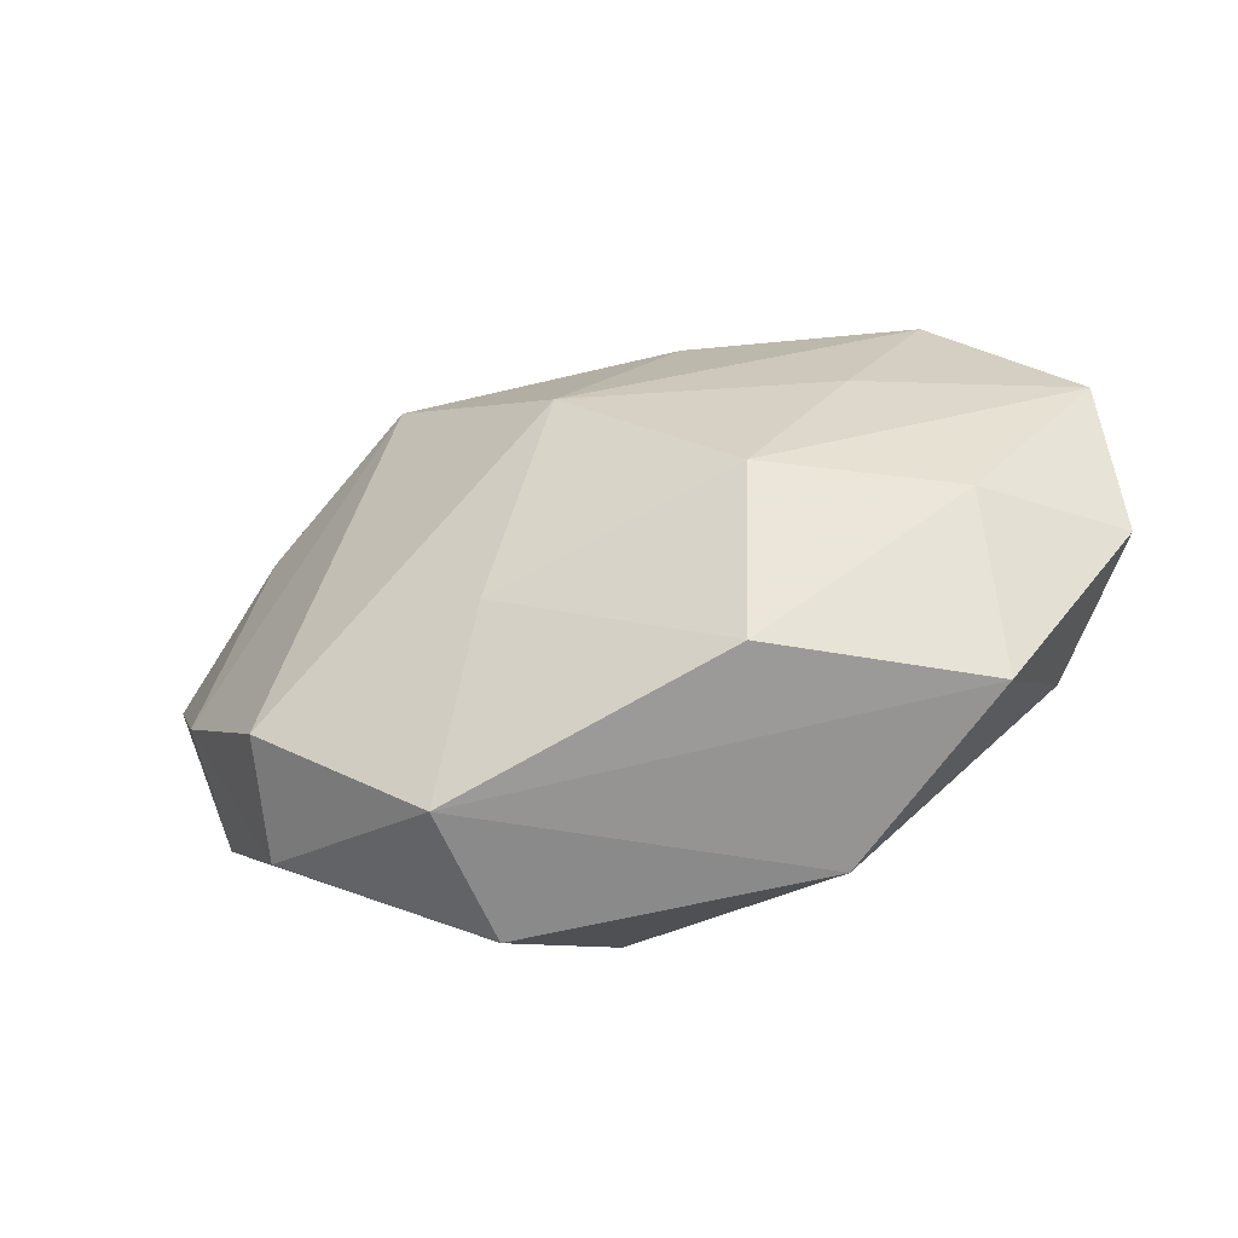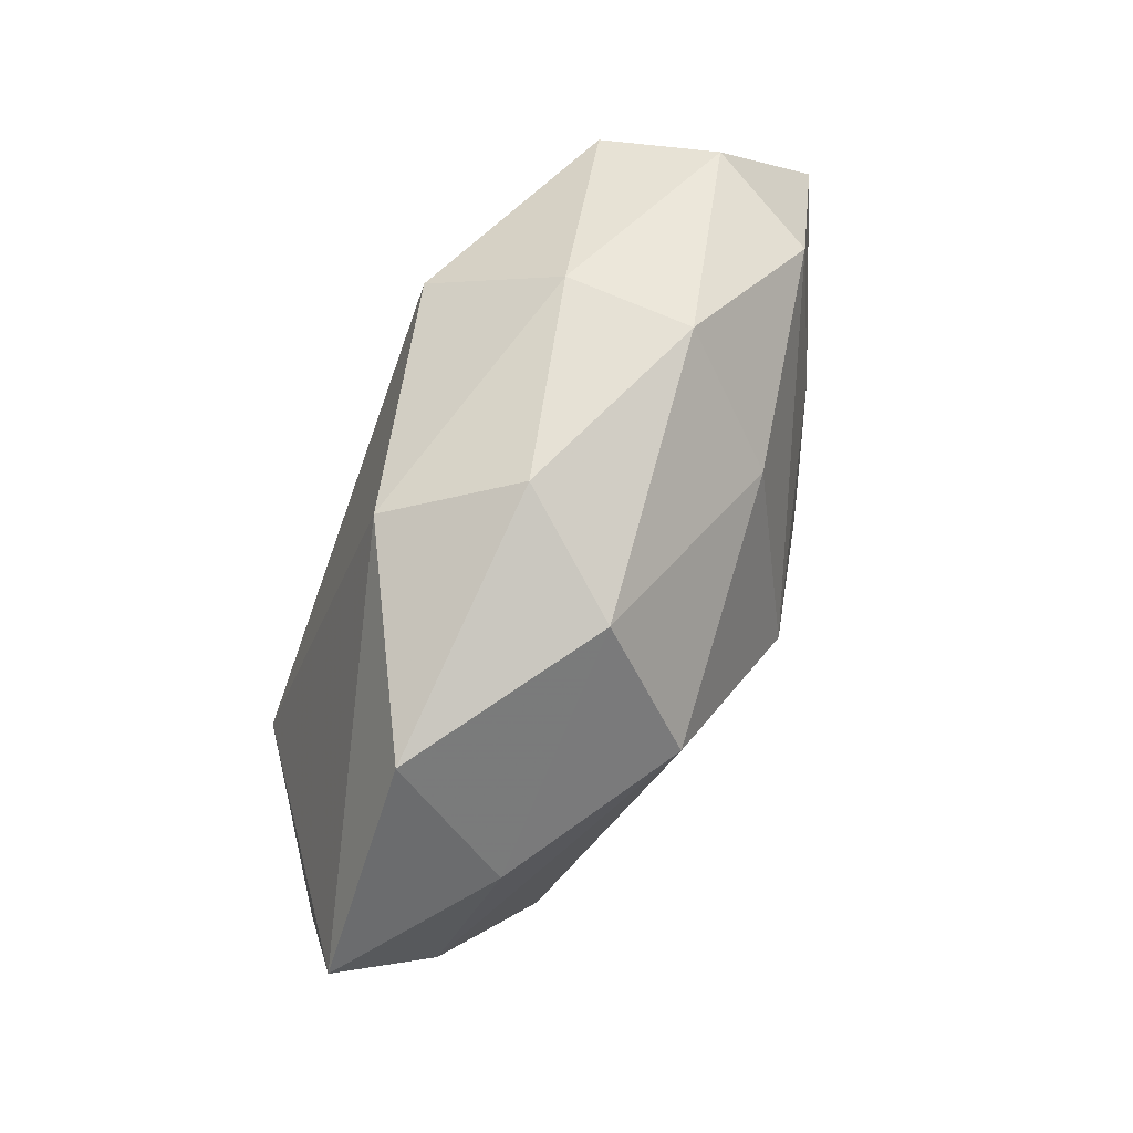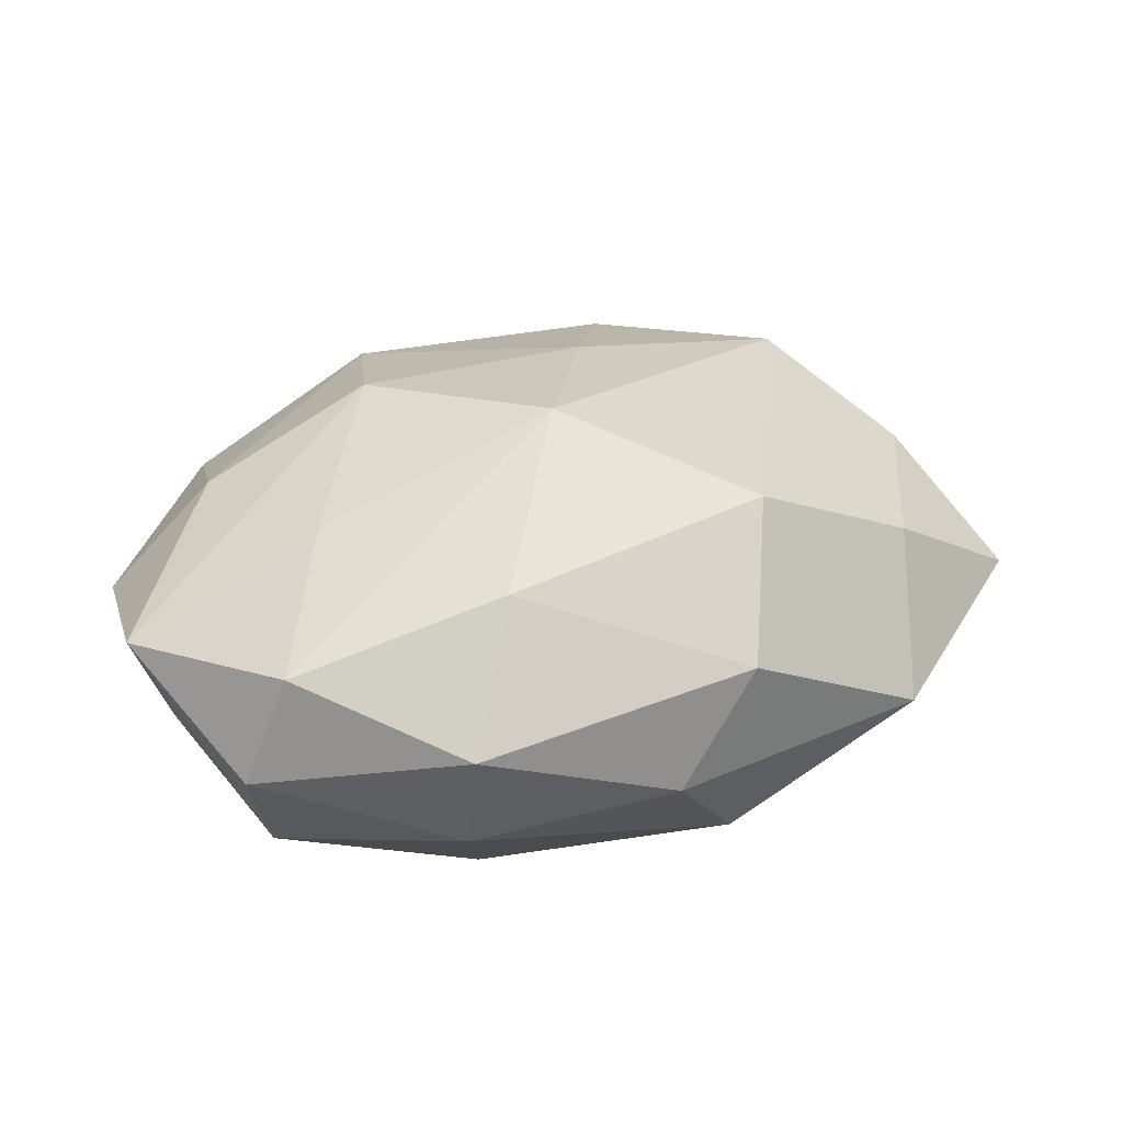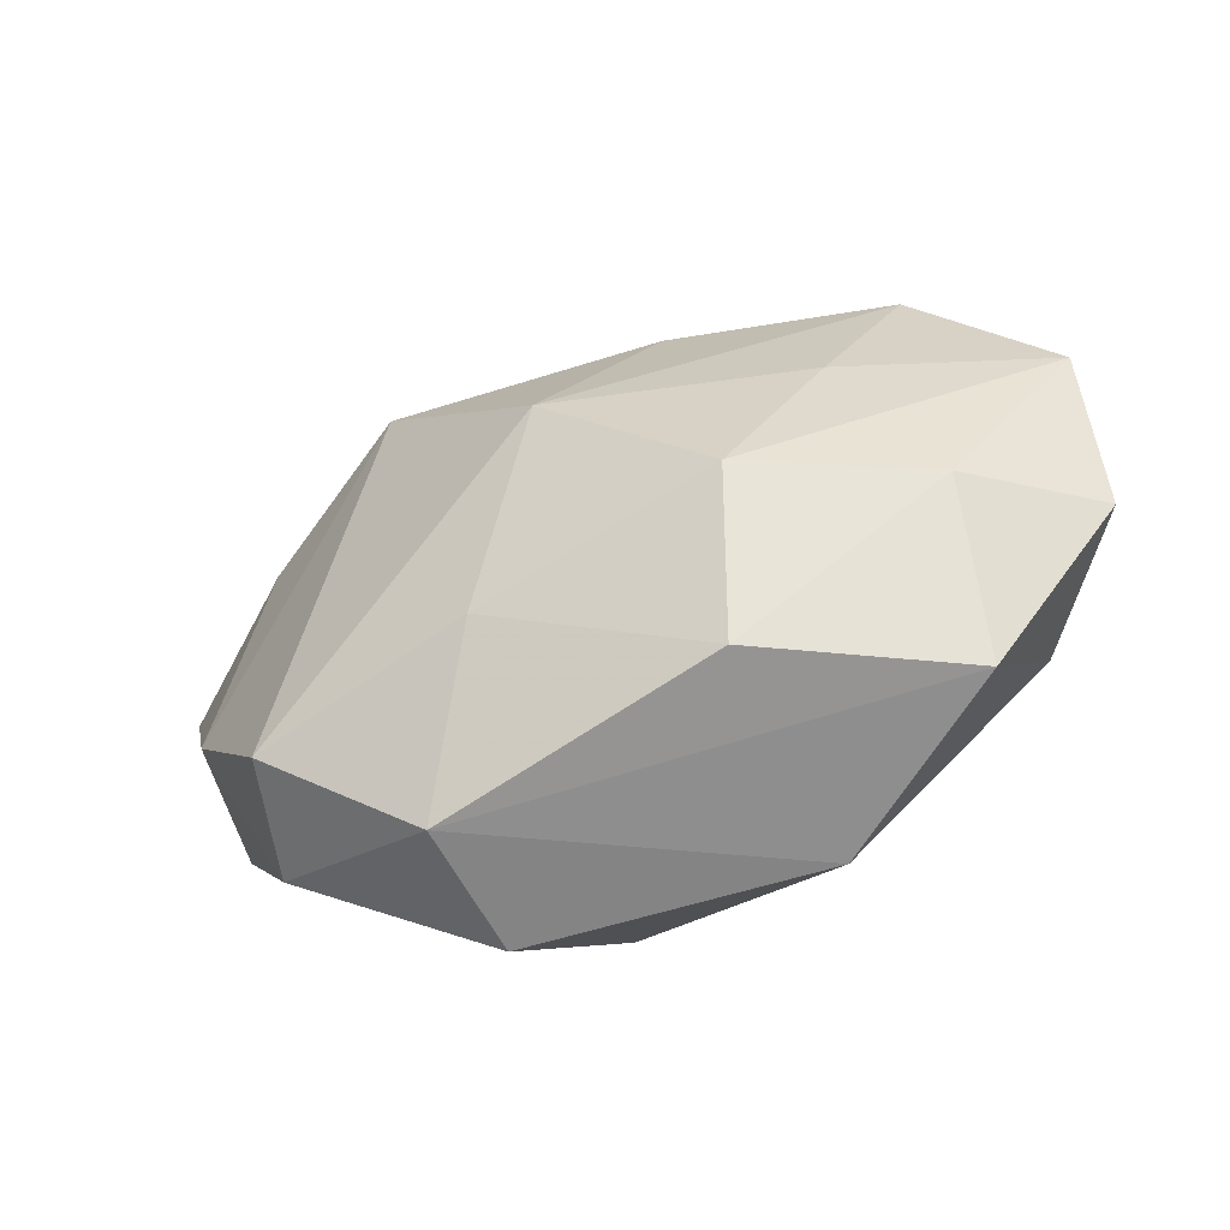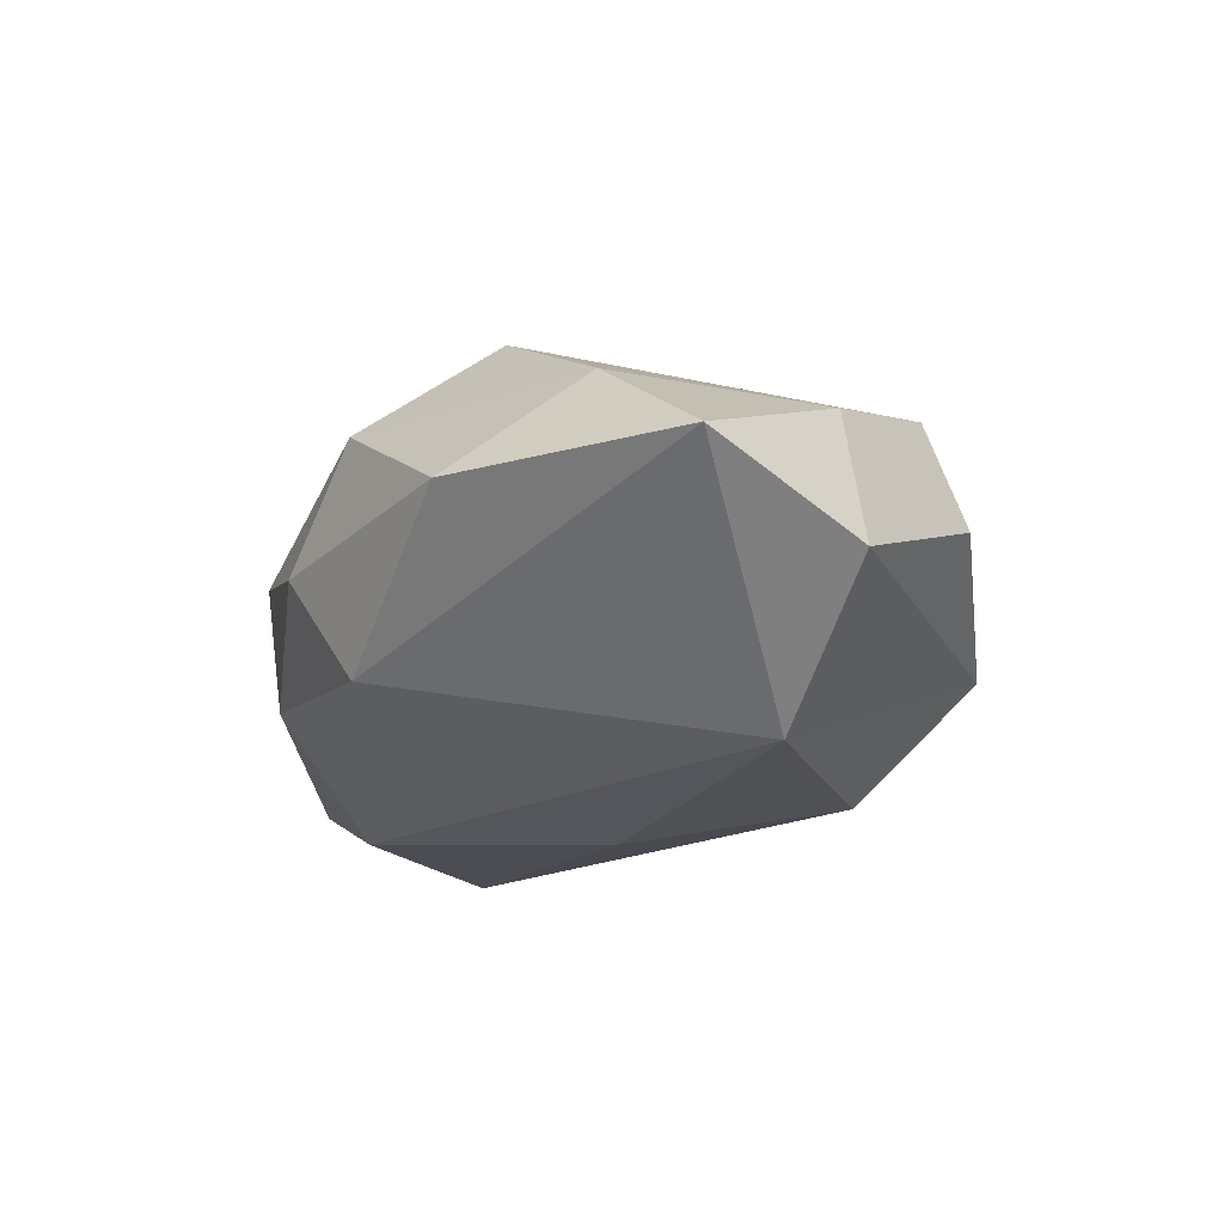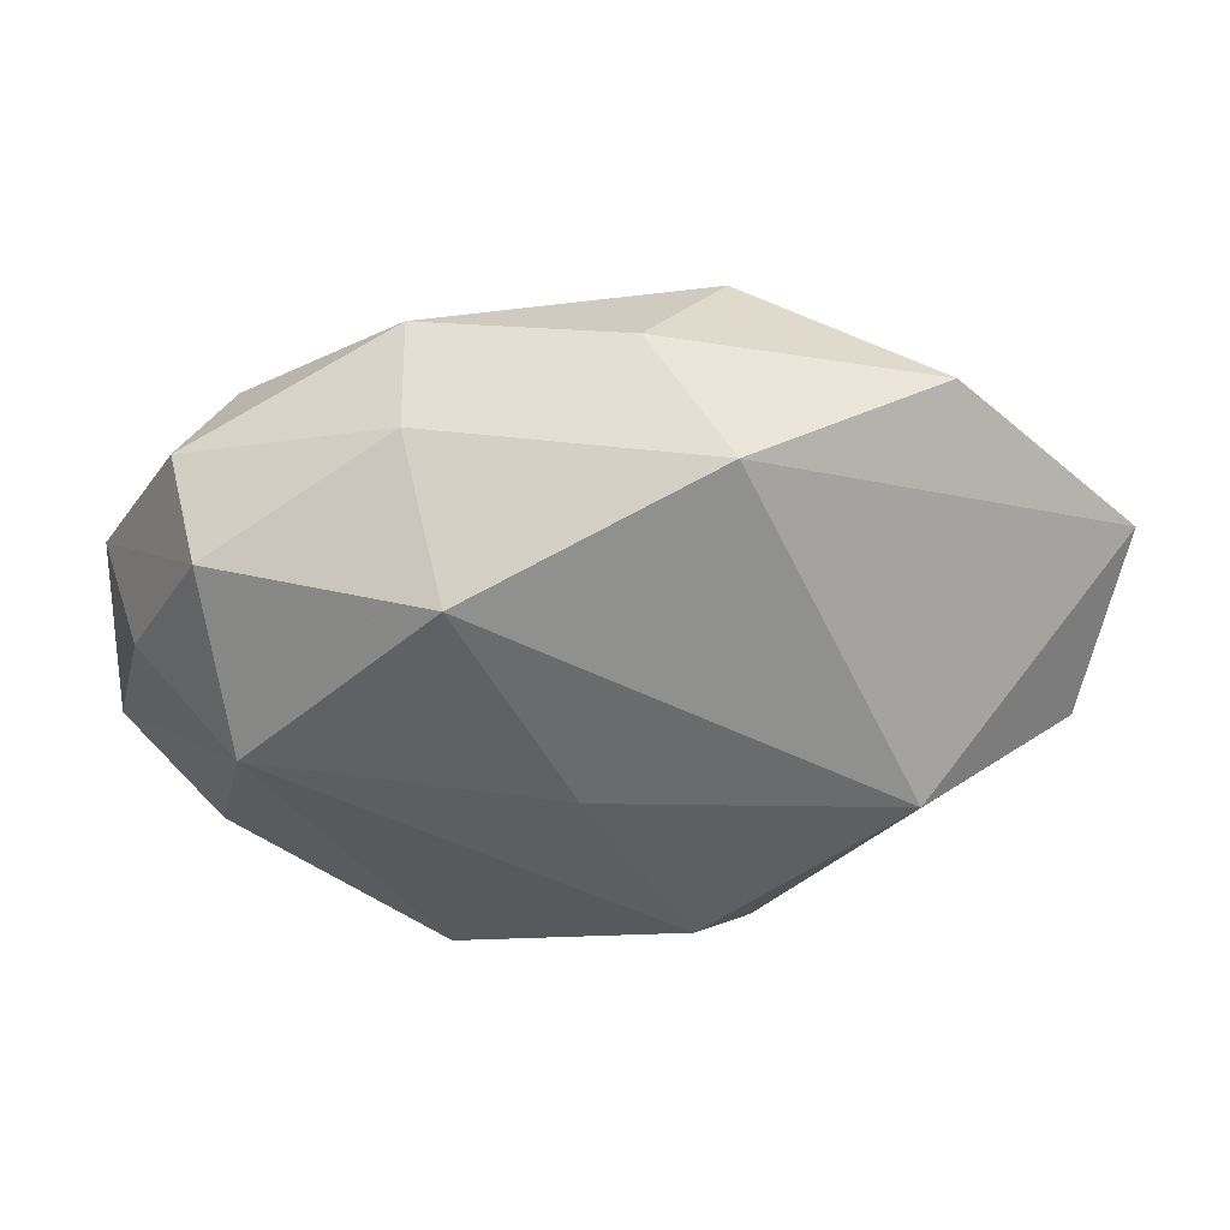
<metadata>
{"format":"obj","ext":"obj","renderer":"f3d","projection":"perspective","resolution":1024,"background":"white","views":[{"elev":-58.0,"azim":18.8,"up":"+Y"},{"elev":75.6,"azim":-65.7,"up":"+Y"},{"elev":41.2,"azim":162.8,"up":"+Z"},{"elev":-55.7,"azim":23.0,"up":"+Y"},{"elev":-22.2,"azim":-111.7,"up":"+Z"},{"elev":40.3,"azim":176.9,"up":"+Y"}]}
</metadata>
<code>
v 0.03327 -0.01217 0.01172
v 0.03682 0.02111 0.0004045
v -0.0004058 0.00194 0.02412
v 0.02468 0.004125 0.01637
v 0.01283 -0.02808 0.01298
v -0.008324 -0.0226 -0.01804
v -0.02813 -0.005853 -0.0195
v 0.04156 0.00394 -0.00491
v -0.03481 0.01439 0.009816
v 0.03444 0.01814 -0.01133
v 0.016 0.03039 0.006134
v -0.01756 0.01683 0.02025
v -0.04401 -0.006497 -0.007423
v 0.04494 -0.0101 0.001714
v -0.04261 -0.00496 0.005882
v 0.009372 0.01961 0.01673
v -0.009094 -0.01664 0.01714
v 0.0164 0.02845 -0.006775
v 0.03165 0.01949 0.0116
v -0.01614 -0.03242 0.008156
v 0.0158 -0.01246 0.02044
v -0.04907 0.01077 -0.001335
v -0.01139 0.02873 -0.01302
v 0.04512 0.005678 0.007848
v 0.002258 -0.002381 -0.02089
v -0.0348 -0.0218 0.0001743
v -0.01244 0.0302 0.01053
v 0.01453 -0.03108 -0.01001
v 0.01332 0.01952 -0.02026
v -0.004039 0.03321 -0.001029
v 0.03189 0.001444 -0.01797
v 0.03204 -0.02754 0.002019
v 0.03509 -0.01438 -0.008779
v -0.01507 -0.03332 -0.005979
v -0.03231 -0.01877 0.01186
v -0.03126 0.02792 -0.001508
f 13 22 7
f 7 22 23
f 20 28 32
f 29 7 23
f 23 18 29
f 29 18 10
f 4 21 24
f 24 19 4
f 11 19 2
f 2 18 11
f 10 18 2
f 24 10 2
f 2 19 24
f 30 27 11
f 30 18 23
f 11 18 30
f 12 27 9
f 16 19 11
f 11 27 16
f 16 27 12
f 12 35 3
f 3 16 12
f 21 4 3
f 3 4 19
f 19 16 3
f 17 35 20
f 21 3 17
f 17 3 35
f 20 32 5
f 5 17 20
f 21 17 5
f 24 21 1
f 21 5 1
f 1 5 32
f 33 32 28
f 20 35 26
f 34 28 20
f 34 6 28
f 20 26 34
f 7 6 34
f 13 7 34
f 34 26 13
f 25 6 7
f 7 29 25
f 22 9 36
f 36 9 27
f 23 22 36
f 36 30 23
f 27 30 36
f 15 9 22
f 15 22 13
f 15 35 12
f 12 9 15
f 13 26 15
f 15 26 35
f 31 29 10
f 31 25 29
f 31 33 28
f 28 6 31
f 6 25 31
f 32 33 14
f 24 1 14
f 14 1 32
f 33 31 14
f 8 31 10
f 8 14 31
f 8 10 24
f 24 14 8

</code>
